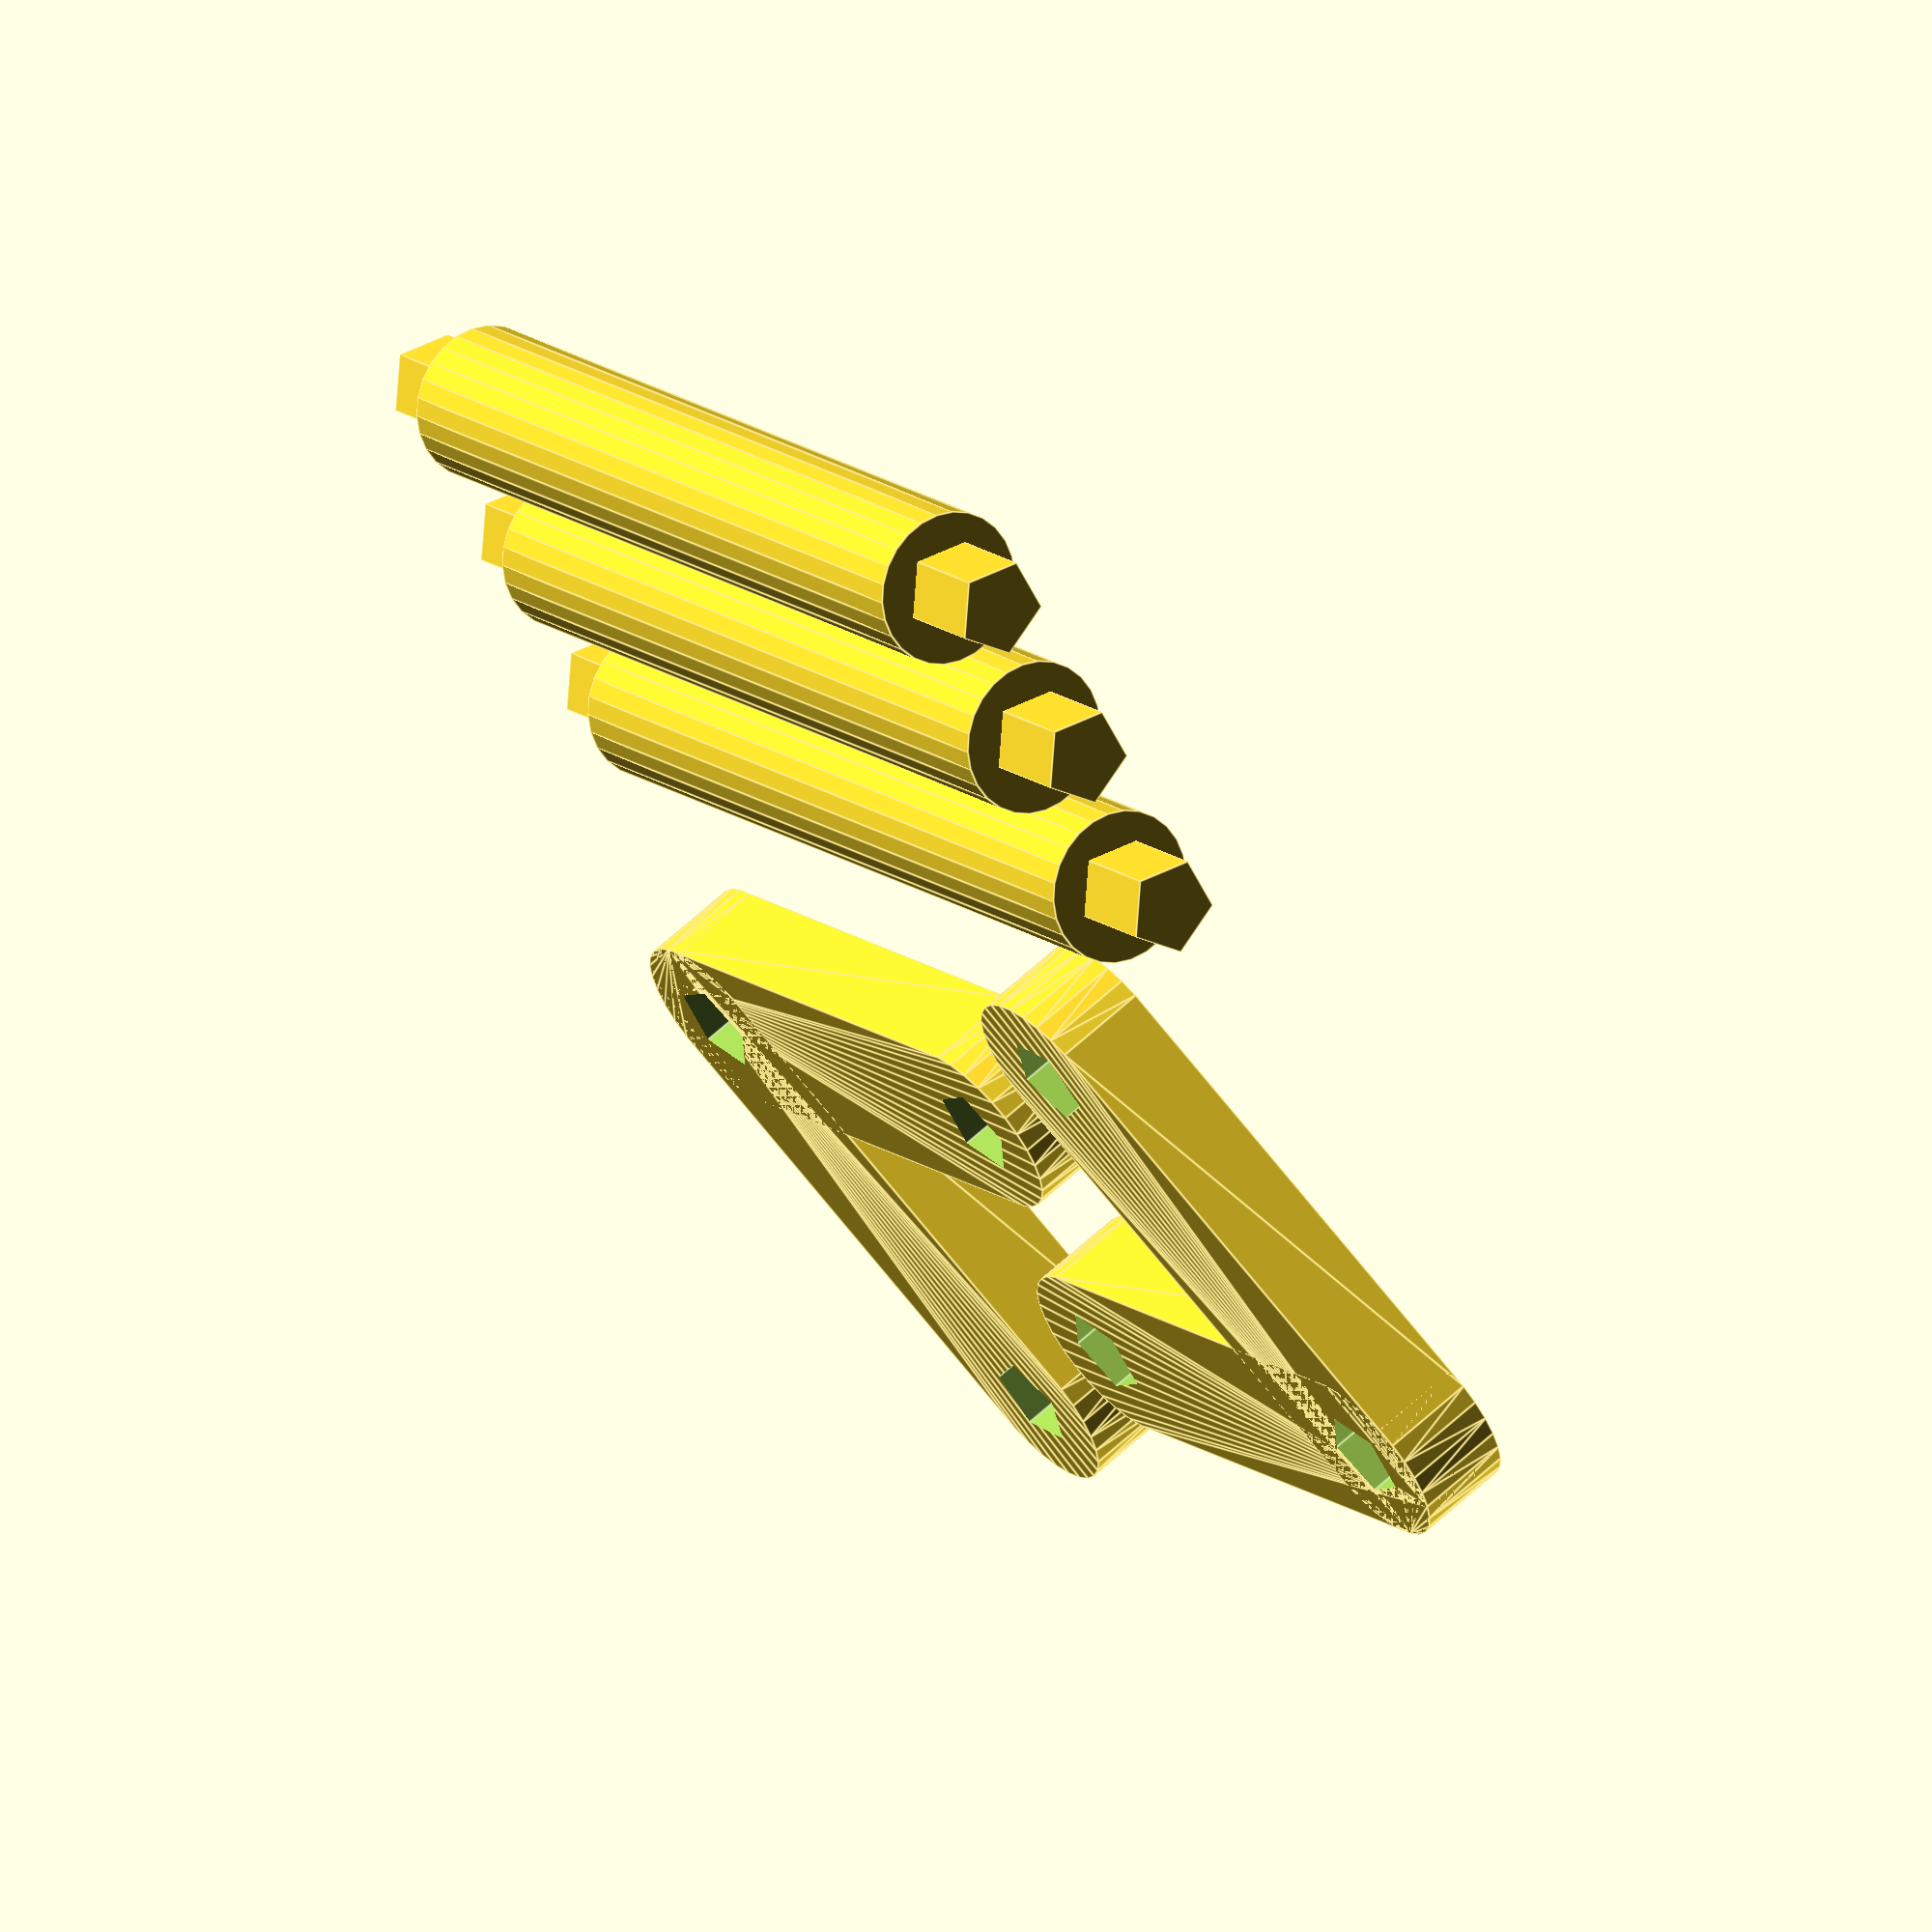
<openscad>
module edge() {
    hull() {
        cylinder(r=10,h=10);
        translate([50,0,0])
        cylinder(r=10,h=10);
    }
}

module side() {
    difference() {
        union() {
            edge();
            rotate(60) {
            edge();
            }
        }
        translate([0,0,-5])
        cylinder(r=5, h=20, $fn=5);
        translate([50,0,-5])
        cylinder(r=5, h=20, $fn=5);
        rotate(60)
        translate([50,0,-5])
        cylinder(r=5, h=20, $fn=5);
    }
}

module pin(l) {
    rotate([0,90,0]){
        cylinder(r=5, h=l+20, $fn=5);
        translate([0,0,10])
        cylinder(r=8, h=l);
    }
}

pin_length = 90;
for (i = [0:2]) {
    translate([0,i*20,8])
    pin(pin_length);
}

translate([10,-70,0])
side();

translate([110,-40,0])
rotate(180)
side();
</openscad>
<views>
elev=296.9 azim=39.6 roll=226.7 proj=o view=edges
</views>
